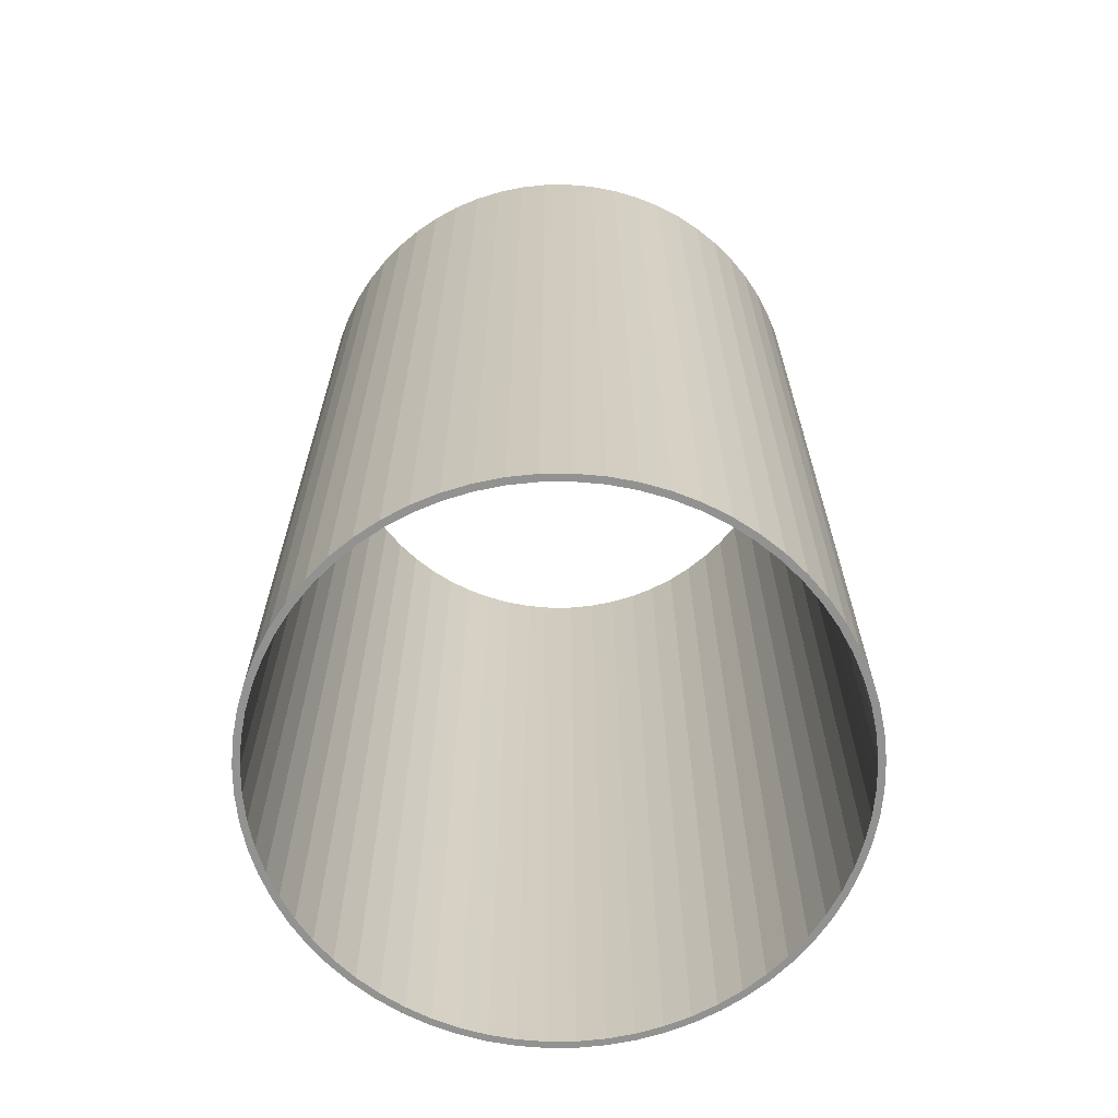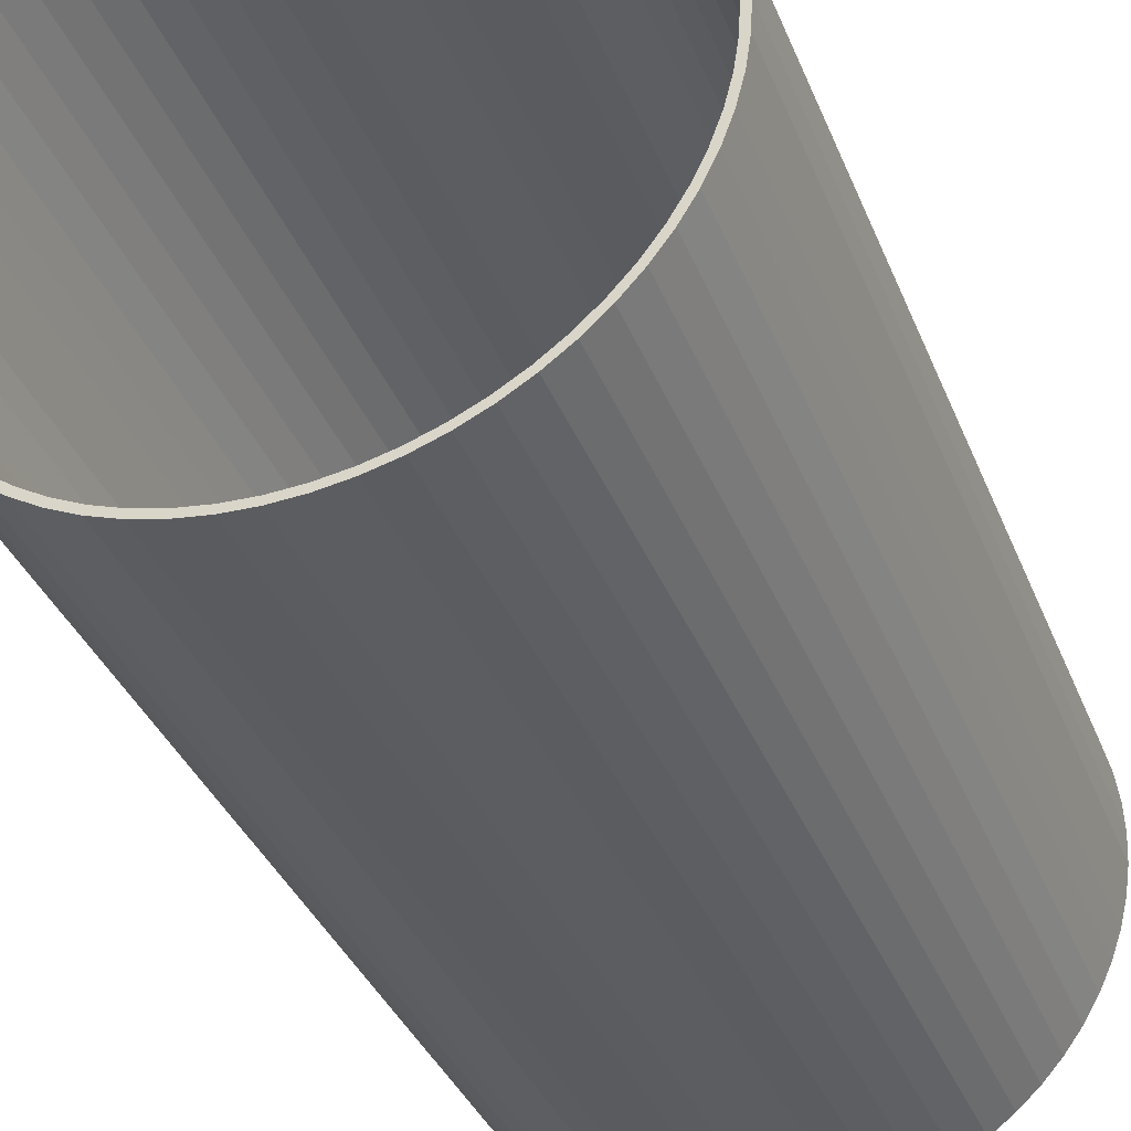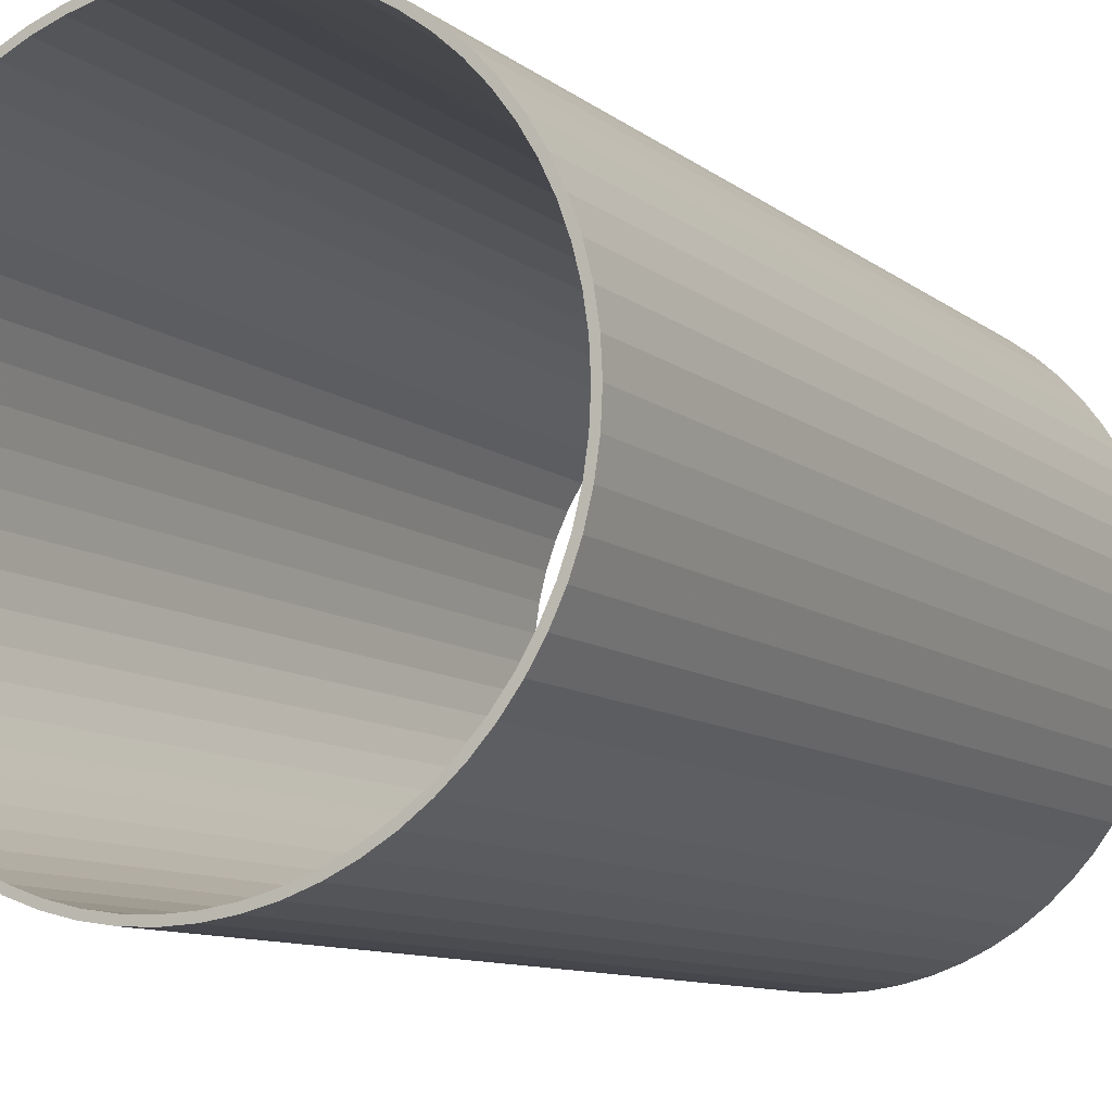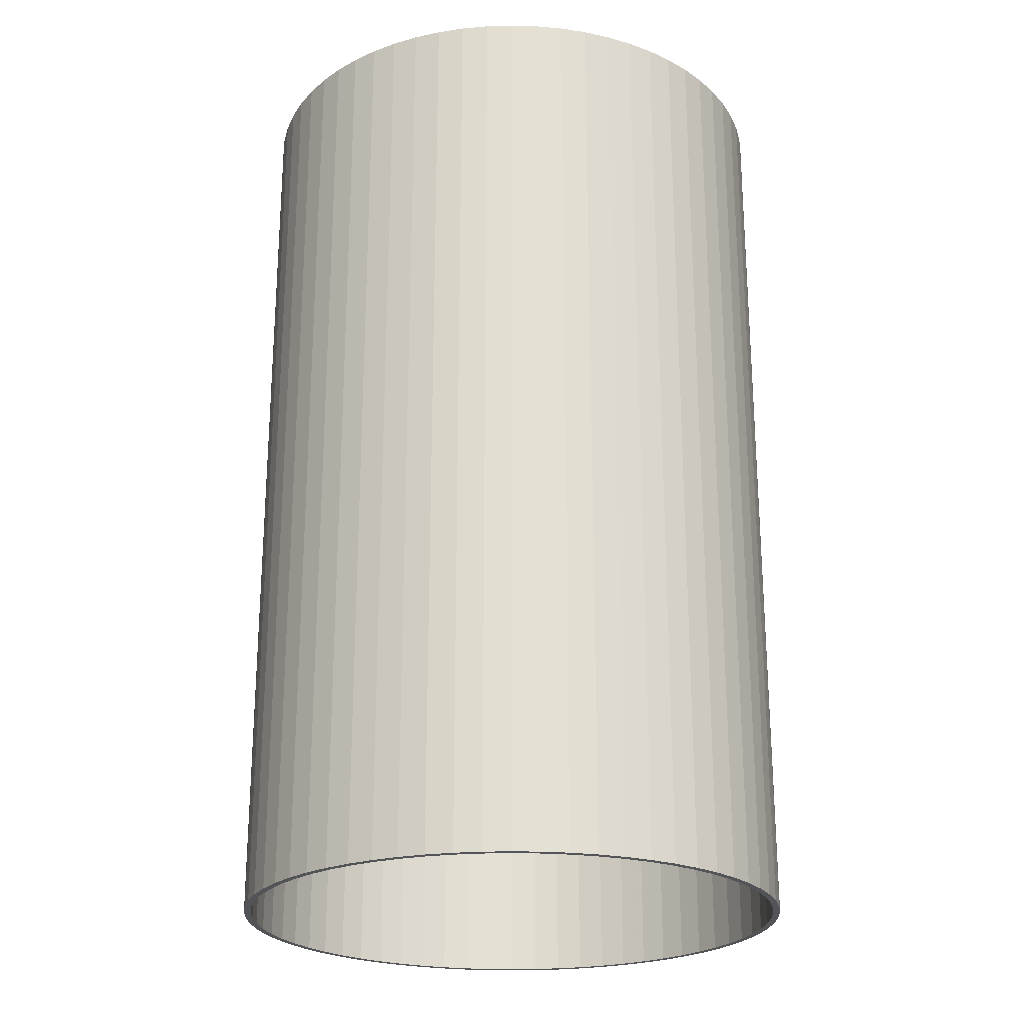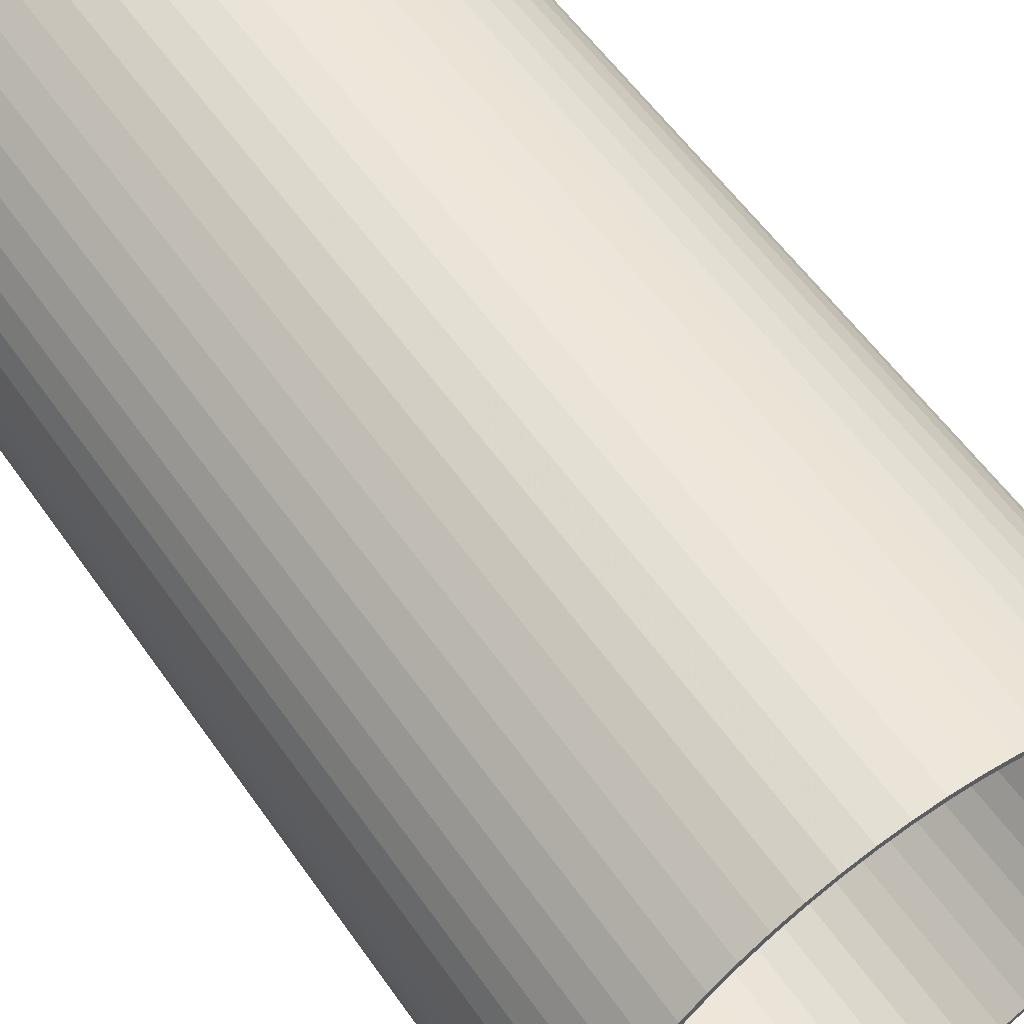
<metadata>
{"format":"obj","ext":"obj","renderer":"f3d","projection":"perspective","resolution":1024,"background":"white","views":[{"elev":-66.3,"azim":87.7,"up":"+Z"},{"elev":-36.1,"azim":20.1,"up":"+Y"},{"elev":-9.8,"azim":28.4,"up":"+Y"},{"elev":-23.6,"azim":-33.7,"up":"+Z"},{"elev":57.4,"azim":145.4,"up":"+Y"}]}
</metadata>
<code>
o obj_0
v 94.16 		-115 		0
v 67.94 		-128 		0
v 82.34 		-123.7 		0
v 54.97 		-134.1 		0
v 41.45 		-139 		0
v 69.71 		-131.3 		0
v 27.53 		-142.4 		0
v 56.4 		-137.6 		0
v 13.34 		-144.5 		0
v 42.54 		-142.5 		0
v 13.7 		-148.3 		0
v 28.26 		-146.1 		0
v -69.94 		-128 		0
v -82.25 		-120.6 		0
v -93.78 		-112.1 		0
v -104.4 		-102.4 		0
v -84.34 		-123.7 		0
v -114.1 		-91.78 		0
v -96.16 		-115 		0
v -122.6 		-80.25 		0
v -107.1 		-105.1 		0
v -130 		-67.94 		0
v -117 		-94.16 		0
v -125.7 		-82.34 		0
v -1 		-145.2 		0
v -15.34 		-144.5 		0
v -29.53 		-142.4 		0
v -43.45 		-139 		0
v -56.97 		-134.1 		0
v -30.26 		-146.1 		0
v -71.71 		-131.3 		0
v -58.4 		-137.6 		0
v -44.54 		-142.5 		0
v -1 		-149 		0
v -15.7 		-148.3 		0
v -136.1 		-54.97 		0
v -141 		-41.45 		0
v -133.3 		-69.71 		0
v -144.4 		-27.53 		0
v -139.6 		-56.4 		0
v -146.5 		-13.34 		0
v -144.5 		-42.54 		0
v -150.3 		-13.7 		0
v -148.1 		-28.26 		0
v -15.34 		146.5 		0
v -1 		147.2 		0
v -30.26 		148.1 		0
v -1 		151 		0
v -15.7 		150.3 		0
v -130 		69.94 		0
v -122.6 		82.25 		0
v -114.1 		93.78 		0
v -104.4 		104.4 		0
v -125.7 		84.34 		0
v -93.78 		114.1 		0
v -117 		96.16 		0
v -82.25 		122.6 		0
v -107.1 		107.1 		0
v -69.94 		130 		0
v -96.16 		117 		0
v -84.34 		125.7 		0
v -147.2 		1 		0
v -146.5 		15.34 		0
v -144.4 		29.53 		0
v -151 		1 		0
v -141 		43.45 		0
v -150.3 		15.7 		0
v -136.1 		56.97 		0
v -148.1 		30.26 		0
v -133.3 		71.71 		0
v -139.6 		58.4 		0
v -144.5 		44.54 		0
v -56.97 		136.1 		499
v -43.45 		141 		499
v -71.71 		133.3 		499
v -29.53 		144.4 		499
v -58.4 		139.6 		499
v -15.34 		146.5 		499
v -44.54 		144.5 		499
v -1 		147.2 		499
v -30.26 		148.1 		499
v -1 		151 		499
v -15.7 		150.3 		499
v -130 		69.94 		499
v -122.6 		82.25 		499
v -114.1 		93.78 		499
v -104.4 		104.4 		499
v -125.7 		84.34 		499
v -93.78 		114.1 		499
v -117 		96.16 		499
v -82.25 		122.6 		499
v -107.1 		107.1 		499
v -69.94 		130 		499
v -96.16 		117 		499
v -84.34 		125.7 		499
v -147.2 		1 		499
v -146.5 		15.34 		499
v -144.4 		29.53 		499
v -151 		1 		499
v -141 		43.45 		499
v -150.3 		15.7 		499
v -136.1 		56.97 		499
v -148.1 		30.26 		499
v -133.3 		71.71 		499
v -139.6 		58.4 		499
v -144.5 		44.54 		499
v 144.5 		-13.34 		499
v 142.4 		-27.53 		499
v 139 		-41.45 		499
v 148.3 		-13.7 		499
v 134.1 		-54.97 		499
v 146.1 		-28.26 		499
v 131.3 		-69.71 		499
v 137.6 		-56.4 		499
v 142.5 		-42.54 		499
v 128 		-67.94 		499
v 120.6 		-80.25 		499
v 112.1 		-91.78 		499
v 102.4 		-102.4 		499
v 123.7 		-82.34 		499
v 91.78 		-112.1 		499
v 115 		-94.16 		499
v 80.25 		-120.6 		499
v 105.1 		-105.1 		499
v 67.94 		-128 		499
v 94.16 		-115 		499
v 82.34 		-123.7 		499
v 54.97 		-134.1 		499
v 41.45 		-139 		499
v 69.71 		-131.3 		499
v 27.53 		-142.4 		499
v 56.4 		-137.6 		499
v 144.5 		-13.34 		0
v 13.34 		-144.5 		499
v 142.4 		-27.53 		0
v 42.54 		-142.5 		499
v 139 		-41.45 		0
v 148.3 		-13.7 		0
v 13.7 		-148.3 		499
v 28.26 		-146.1 		499
v 134.1 		-54.97 		0
v 146.1 		-28.26 		0
v 131.3 		-69.71 		0
v 137.6 		-56.4 		0
v 142.5 		-42.54 		0
v 128 		-67.94 		0
v 120.6 		-80.25 		0
v 112.1 		-91.78 		0
v 102.4 		-102.4 		0
v 123.7 		-82.34 		0
v 91.78 		-112.1 		0
v 115 		-94.16 		0
v 80.25 		-120.6 		0
v 105.1 		-105.1 		0
v -69.94 		-128 		499
v -82.25 		-120.6 		499
v -93.78 		-112.1 		499
v -104.4 		-102.4 		499
v -84.34 		-123.7 		499
v -114.1 		-91.78 		499
v -96.16 		-115 		499
v -122.6 		-80.25 		499
v -107.1 		-105.1 		499
v -130 		-67.94 		499
v -117 		-94.16 		499
v -125.7 		-82.34 		499
v -15.34 		-144.5 		499
v -1 		-145.2 		499
v -29.53 		-142.4 		499
v -43.45 		-139 		499
v -56.97 		-134.1 		499
v -30.26 		-146.1 		499
v -71.71 		-131.3 		499
v -58.4 		-137.6 		499
v -44.54 		-142.5 		499
v -1 		-149 		499
v -15.7 		-148.3 		499
v -136.1 		-54.97 		499
v -141 		-41.45 		499
v -133.3 		-69.71 		499
v -144.4 		-27.53 		499
v -139.6 		-56.4 		499
v 13.34 		146.5 		0
v 27.53 		144.4 		0
v 41.45 		141 		0
v 13.7 		150.3 		0
v 54.97 		136.1 		0
v 28.26 		148.1 		0
v -144.5 		-42.54 		499
v -146.5 		-13.34 		499
v -150.3 		-13.7 		499
v -148.1 		-28.26 		499
v 69.71 		133.3 		0
v 56.4 		139.6 		0
v 13.34 		146.5 		499
v 42.54 		144.5 		0
v 27.53 		144.4 		499
v 134.1 		56.97 		0
v 41.45 		141 		499
v 139 		43.45 		0
v 13.7 		150.3 		499
v 131.3 		71.71 		0
v 54.97 		136.1 		499
v 28.26 		148.1 		499
v 142.4 		29.53 		0
v 137.6 		58.4 		0
v 69.71 		133.3 		499
v 144.5 		15.34 		0
v 56.4 		139.6 		499
v 142.5 		44.54 		0
v 42.54 		144.5 		499
v 145.2 		1 		0
v 134.1 		56.97 		499
v 146.1 		30.26 		0
v 139 		43.45 		499
v 131.3 		71.71 		499
v 149 		1 		0
v 148.3 		15.7 		0
v 142.4 		29.53 		499
v 137.6 		58.4 		499
v 67.94 		130 		0
v 144.5 		15.34 		499
v 80.25 		122.6 		0
v 142.5 		44.54 		499
v 91.78 		114.1 		0
v 102.4 		104.4 		0
v 145.2 		1 		499
v 82.34 		125.7 		0
v 146.1 		30.26 		499
v 112.1 		93.78 		0
v 94.16 		117 		0
v 149 		1 		499
v 148.3 		15.7 		499
v 120.6 		82.25 		0
v 105.1 		107.1 		0
v 67.94 		130 		499
v 80.25 		122.6 		499
v 128 		69.94 		0
v 91.78 		114.1 		499
v 115 		96.16 		0
v 102.4 		104.4 		499
v 82.34 		125.7 		499
v 123.7 		84.34 		0
v 112.1 		93.78 		499
v 94.16 		117 		499
v 120.6 		82.25 		499
v 105.1 		107.1 		499
v 128 		69.94 		499
v 115 		96.16 		499
v 123.7 		84.34 		499
v -56.97 		136.1 		0
v -43.45 		141 		0
v -71.71 		133.3 		0
v -29.53 		144.4 		0
v -58.4 		139.6 		0
v -44.54 		144.5 		0
g group_0_9771553
f 174 32 33
f 177 35 34
f 14 15 157
f 158 157 16
f 15 16 157
f 18 158 16
f 23 21 165
f 170 27 28
f 170 28 29
f 174 31 32
f 35 177 30
f 252 74 73
f 252 76 74
f 1 127 3
f 6 3 127
f 9 134 7
f 140 12 10
f 25 134 9
f 130 6 127
f 12 140 11
f 133 135 108
f 109 108 137
f 135 137 108
f 109 137 141
f 107 133 108
f 138 217 110
f 232 110 217
f 141 111 109
f 142 112 115
f 110 112 138
f 142 138 112
f 141 146 111
f 120 122 150
f 143 144 114
f 143 114 113
f 143 120 150
f 144 145 114
f 115 114 145
f 151 121 149
f 142 115 145
f 116 111 146
f 147 117 146
f 116 146 117
f 153 123 151
f 121 151 123
f 117 147 148
f 117 148 118
f 143 113 120
f 123 153 2
f 149 119 148
f 118 148 119
f 119 149 121
f 152 122 124
f 152 150 122
f 154 124 1
f 152 124 154
f 79 81 47
f 2 125 123
f 124 126 1
f 2 4 125
f 1 126 127
f 128 125 4
f 51 85 84
f 5 129 4
f 128 4 129
f 86 85 51
f 87 86 53
f 7 131 5
f 129 5 131
f 136 10 132
f 130 132 8
f 130 8 6
f 7 134 131
f 89 87 53
f 10 136 140
f 10 8 132
f 34 11 139
f 11 140 139
f 90 92 56
f 93 91 59
f 59 73 93
f 75 61 95
f 94 95 60
f 61 60 95
f 97 63 98
f 99 65 43
f 98 64 66
f 98 66 100
f 101 67 99
f 66 102 100
f 166 24 165
f 88 54 104
f 70 105 104
f 112 110 108
f 232 107 110
f 115 112 109
f 107 108 110
f 111 115 109
f 108 109 112
f 113 114 116
f 115 111 114
f 117 113 116
f 114 111 116
f 118 120 117
f 113 117 120
f 119 124 118
f 120 118 122
f 122 118 124
f 121 124 119
f 176 34 139
f 123 127 121
f 124 121 126
f 125 130 123
f 34 176 177
f 126 121 127
f 132 130 125
f 125 128 132
f 129 136 128
f 127 123 130
f 131 140 129
f 132 128 136
f 134 139 131
f 136 129 140
f 139 140 131
f 156 173 155
f 157 159 156
f 173 156 159
f 158 163 157
f 159 157 161
f 160 163 158
f 161 157 163
f 162 166 160
f 163 160 165
f 165 160 166
f 180 166 162
f 178 182 164
f 162 164 180
f 177 176 167
f 170 172 169
f 171 175 170
f 175 171 174
f 172 170 175
f 173 174 155
f 174 171 155
f 139 134 176
f 134 168 176
f 168 167 176
f 177 167 169
f 177 169 172
f 179 189 178
f 180 164 182
f 182 178 189
f 181 192 179
f 190 191 181
f 189 179 192
f 191 192 181
f 235 249 240
f 73 59 251
f 252 73 251
f 234 246 244
f 247 235 245
f 246 234 238
f 246 238 248
f 243 240 249
f 238 213 248
f 76 254 78
f 243 250 216
f 256 79 47
f 249 250 243
f 256 255 77
f 256 77 79
f 45 46 78
f 80 78 46
f 81 83 47
f 49 83 48
f 82 48 83
f 187 203 199
f 49 47 83
f 68 50 102
f 51 84 50
f 236 203 187
f 86 51 52
f 242 193 207
f 193 209 207
f 53 86 52
f 54 88 56
f 70 104 54
f 238 198 213
f 89 53 55
f 213 198 215
f 206 216 220
f 90 56 88
f 91 89 55
f 91 55 57
f 56 92 58
f 91 57 59
f 60 58 92
f 60 92 94
f 224 210 220
f 96 190 62
f 133 107 227
f 62 63 96
f 97 96 63
f 64 98 63
f 67 101 103
f 65 99 67
f 102 66 68
f 67 103 69
f 84 102 50
f 105 70 71
f 105 71 106
f 72 106 71
f 72 69 106
f 103 106 69
f 75 77 255
f 61 75 253
f 76 252 254
f 253 75 255
f 45 78 254
f 43 191 99
f 43 192 191
f 171 29 155
f 14 156 13
f 155 13 156
f 156 14 157
f 19 17 159
f 31 159 17
f 160 158 18
f 159 161 19
f 18 20 160
f 162 160 20
f 161 163 19
f 21 19 163
f 20 22 162
f 164 162 22
f 165 21 163
f 178 164 36
f 22 36 164
f 24 23 165
f 168 25 167
f 26 167 25
f 27 169 26
f 167 26 169
f 169 27 170
f 170 29 171
f 175 33 172
f 30 172 33
f 177 172 30
f 13 155 29
f 31 173 159
f 174 173 31
f 33 175 174
f 168 134 25
f 36 37 178
f 179 178 37
f 180 38 166
f 24 166 38
f 181 179 37
f 181 37 39
f 180 182 38
f 40 38 182
f 41 190 39
f 181 39 190
f 182 189 40
f 42 40 189
f 41 62 190
f 192 43 44
f 189 192 42
f 44 42 192
f 46 183 80
f 195 80 183
f 184 197 183
f 195 183 197
f 186 48 201
f 184 185 197
f 199 197 185
f 201 204 188
f 82 201 48
f 185 187 199
f 188 204 211
f 186 201 188
f 209 193 194
f 211 209 196
f 194 196 209
f 188 211 196
f 198 200 215
f 206 202 216
f 216 202 243
f 219 215 205
f 200 205 215
f 208 222 205
f 219 205 222
f 229 210 224
f 206 220 210
f 212 227 208
f 222 208 227
f 214 210 229
f 227 212 133
f 232 217 233
f 218 233 217
f 229 233 214
f 218 214 233
f 236 187 221
f 223 237 221
f 236 221 237
f 225 239 223
f 237 223 239
f 225 226 239
f 241 239 226
f 242 245 228
f 228 193 242
f 230 244 226
f 241 226 244
f 245 235 231
f 231 228 245
f 244 230 234
f 235 247 249
f 48 186 183
f 186 188 184
f 184 183 186
f 188 196 185
f 185 184 188
f 196 194 187
f 193 221 194
f 187 194 221
f 187 185 196
f 202 206 238
f 198 238 206
f 206 210 198
f 200 198 210
f 210 214 200
f 205 200 214
f 214 218 205
f 208 205 218
f 218 217 208
f 212 208 217
f 133 212 217
f 223 221 193
f 193 228 223
f 225 223 228
f 228 231 225
f 231 235 225
f 226 225 235
f 240 230 235
f 226 235 230
f 240 243 230
f 234 230 243
f 243 202 234
f 238 234 202
f 253 255 59
f 251 59 255
f 256 47 252
f 252 251 256
f 255 256 251
f 47 49 254
f 254 252 47
f 45 254 49
f 49 48 45
f 46 45 48
f 48 183 46
f 51 50 70
f 70 54 51
f 52 51 54
f 54 56 52
f 56 58 52
f 53 52 58
f 55 53 58
f 58 60 55
f 60 61 55
f 57 55 61
f 61 253 57
f 59 57 253
f 65 67 63
f 63 62 65
f 67 69 64
f 64 63 67
f 69 72 66
f 66 64 69
f 71 68 72
f 70 50 71
f 68 71 50
f 68 66 72
f 217 138 133
f 145 137 142
f 138 142 135
f 135 133 138
f 135 142 137
f 143 146 144
f 145 144 141
f 141 144 146
f 141 137 145
f 147 146 143
f 143 150 147
f 148 147 150
f 150 152 148
f 152 154 148
f 149 148 154
f 151 149 154
f 154 1 151
f 1 3 151
f 153 151 3
f 3 6 153
f 2 153 6
f 4 2 8
f 6 8 2
f 5 4 10
f 8 10 4
f 7 5 12
f 10 12 5
f 9 7 11
f 12 11 7
f 29 32 13
f 14 13 31
f 31 17 14
f 19 15 17
f 14 17 15
f 19 21 15
f 16 15 21
f 18 16 21
f 21 23 18
f 23 24 18
f 20 18 24
f 24 38 20
f 22 20 38
f 26 35 27
f 29 28 33
f 30 33 28
f 28 27 30
f 31 13 32
f 33 32 29
f 30 27 35
f 25 34 26
f 35 26 34
f 11 34 9
f 25 9 34
f 36 22 40
f 38 40 22
f 37 36 42
f 40 42 36
f 39 37 44
f 42 44 37
f 65 41 43
f 41 39 43
f 62 41 65
f 44 43 39
f 201 82 195
f 204 201 197
f 199 204 197
f 195 197 201
f 203 211 199
f 204 199 211
f 207 209 236
f 242 207 237
f 203 236 209
f 211 203 209
f 215 224 213
f 216 248 220
f 219 229 215
f 220 213 224
f 222 233 219
f 224 215 229
f 227 232 222
f 229 219 233
f 232 233 222
f 107 232 227
f 239 242 237
f 207 236 237
f 241 247 239
f 242 239 245
f 244 247 241
f 245 239 247
f 246 250 244
f 247 244 249
f 248 216 246
f 249 244 250
f 216 250 246
f 213 220 248
f 74 79 73
f 93 77 75
f 77 73 79
f 76 81 74
f 81 79 74
f 78 83 76
f 83 81 76
f 80 82 78
f 82 83 78
f 195 82 80
f 90 88 86
f 87 92 86
f 85 86 88
f 88 104 85
f 89 92 87
f 90 86 92
f 91 95 89
f 92 89 94
f 94 89 95
f 93 75 91
f 73 77 93
f 95 91 75
f 97 99 96
f 96 99 190
f 98 101 97
f 191 190 99
f 99 97 101
f 100 103 98
f 101 98 103
f 102 106 100
f 103 100 106
f 104 105 84
f 102 84 105
f 84 85 104
f 106 102 105

</code>
